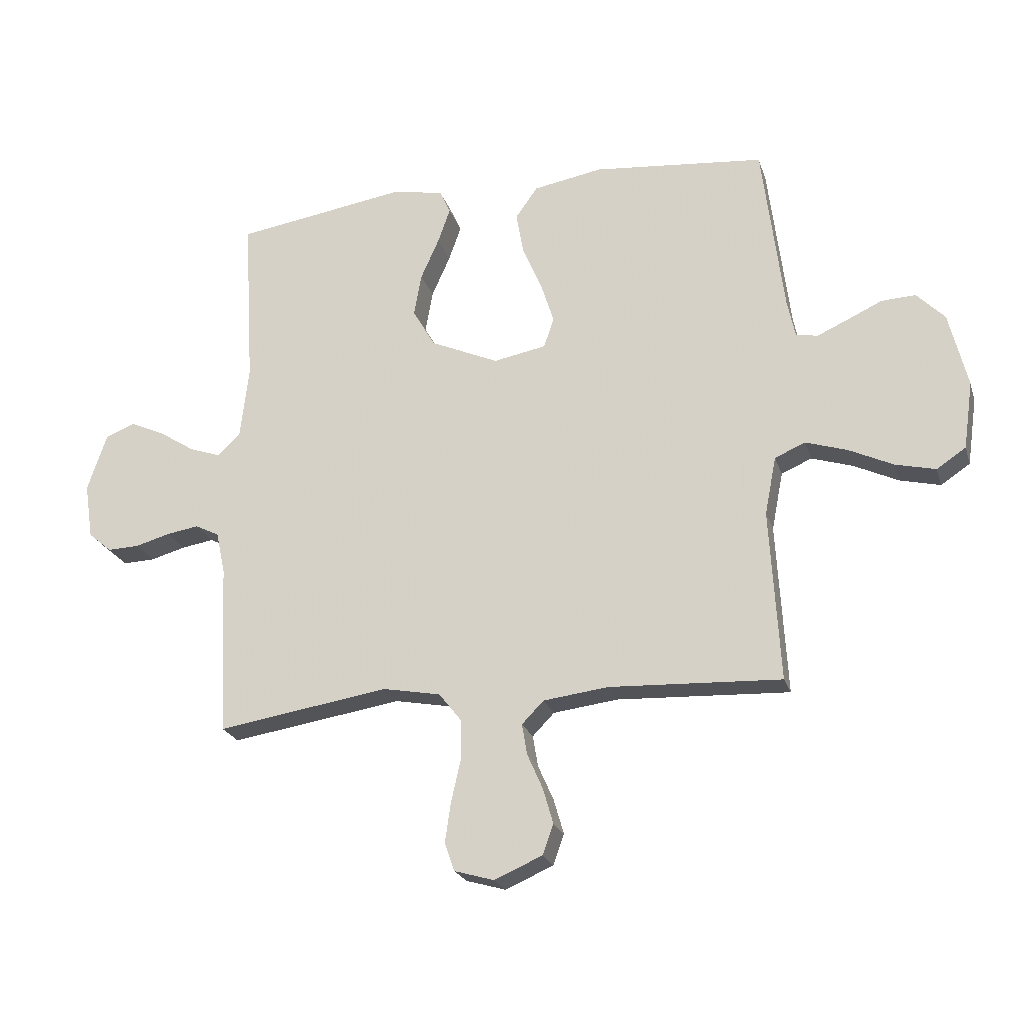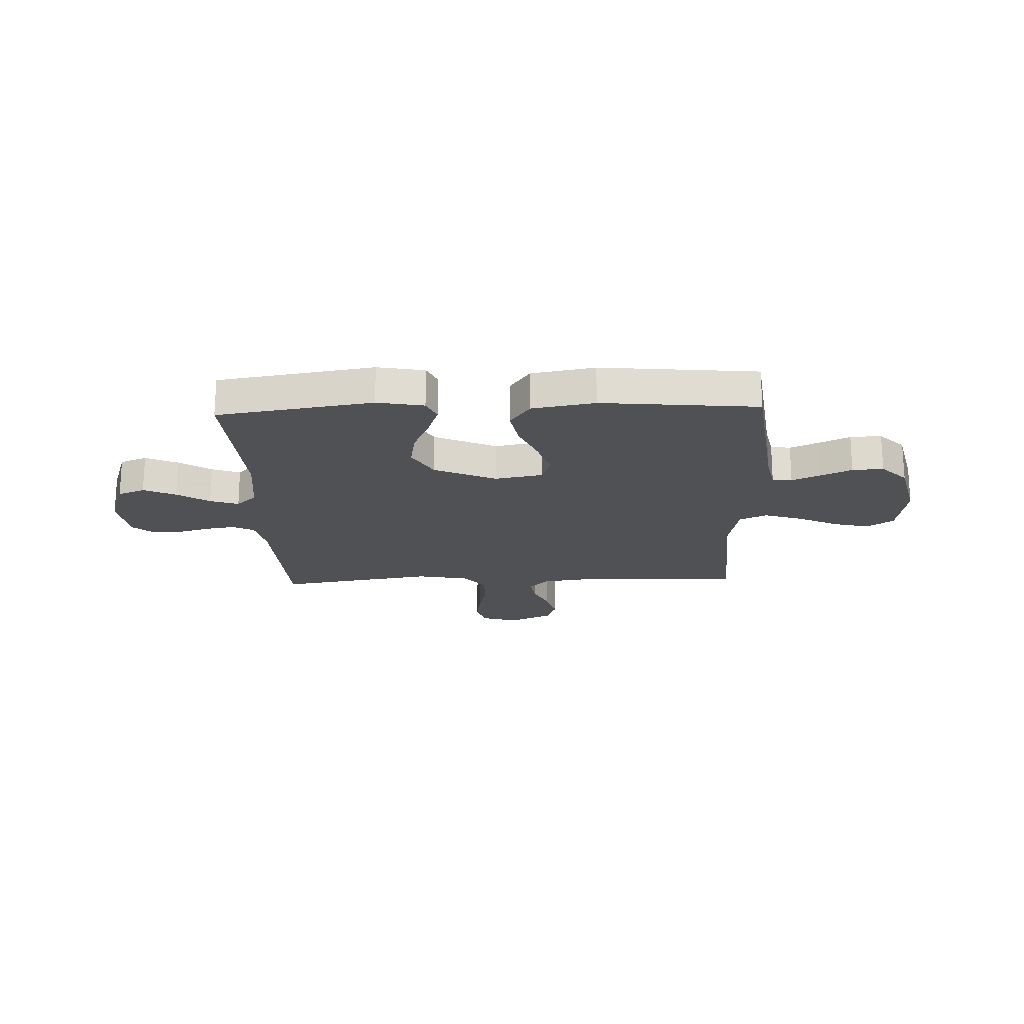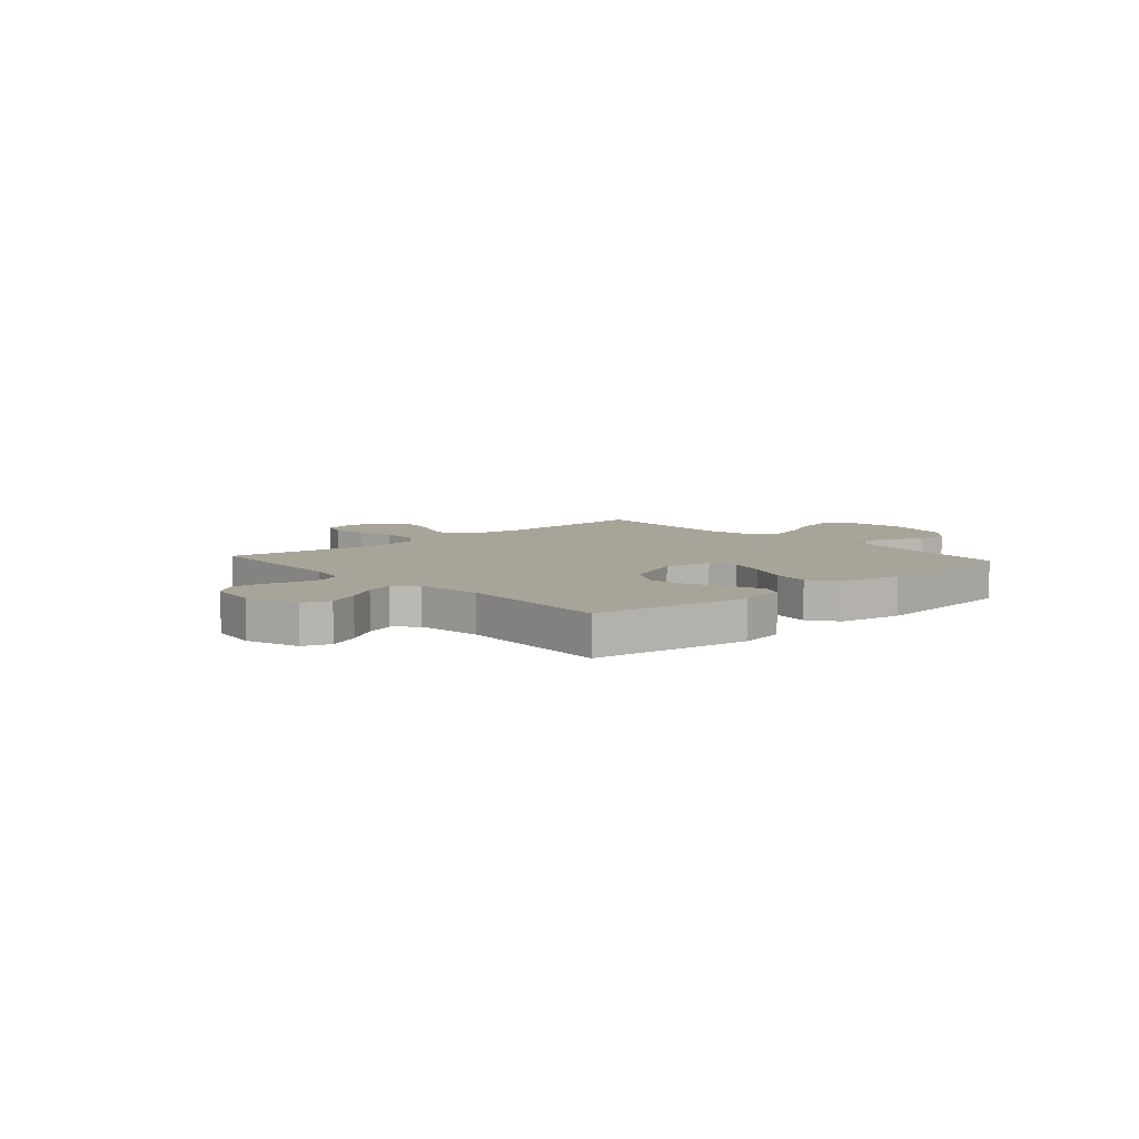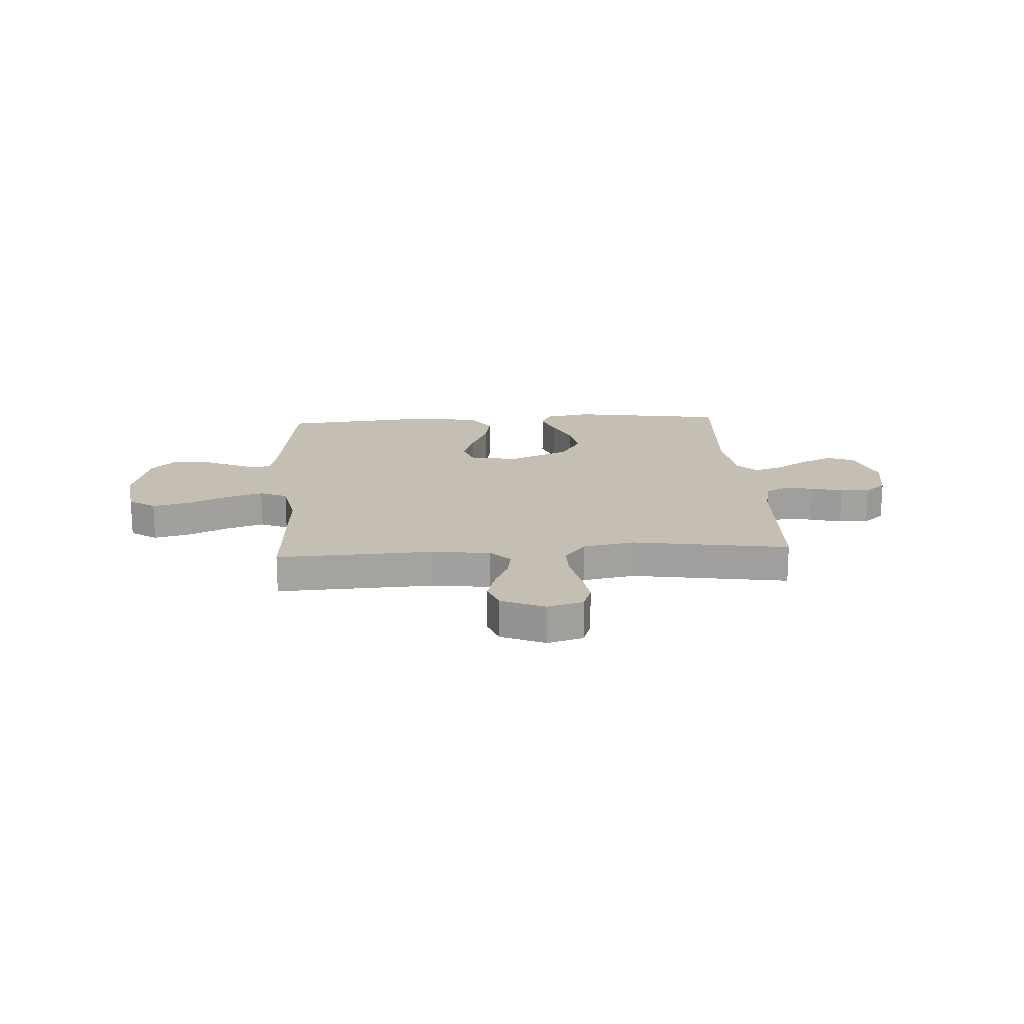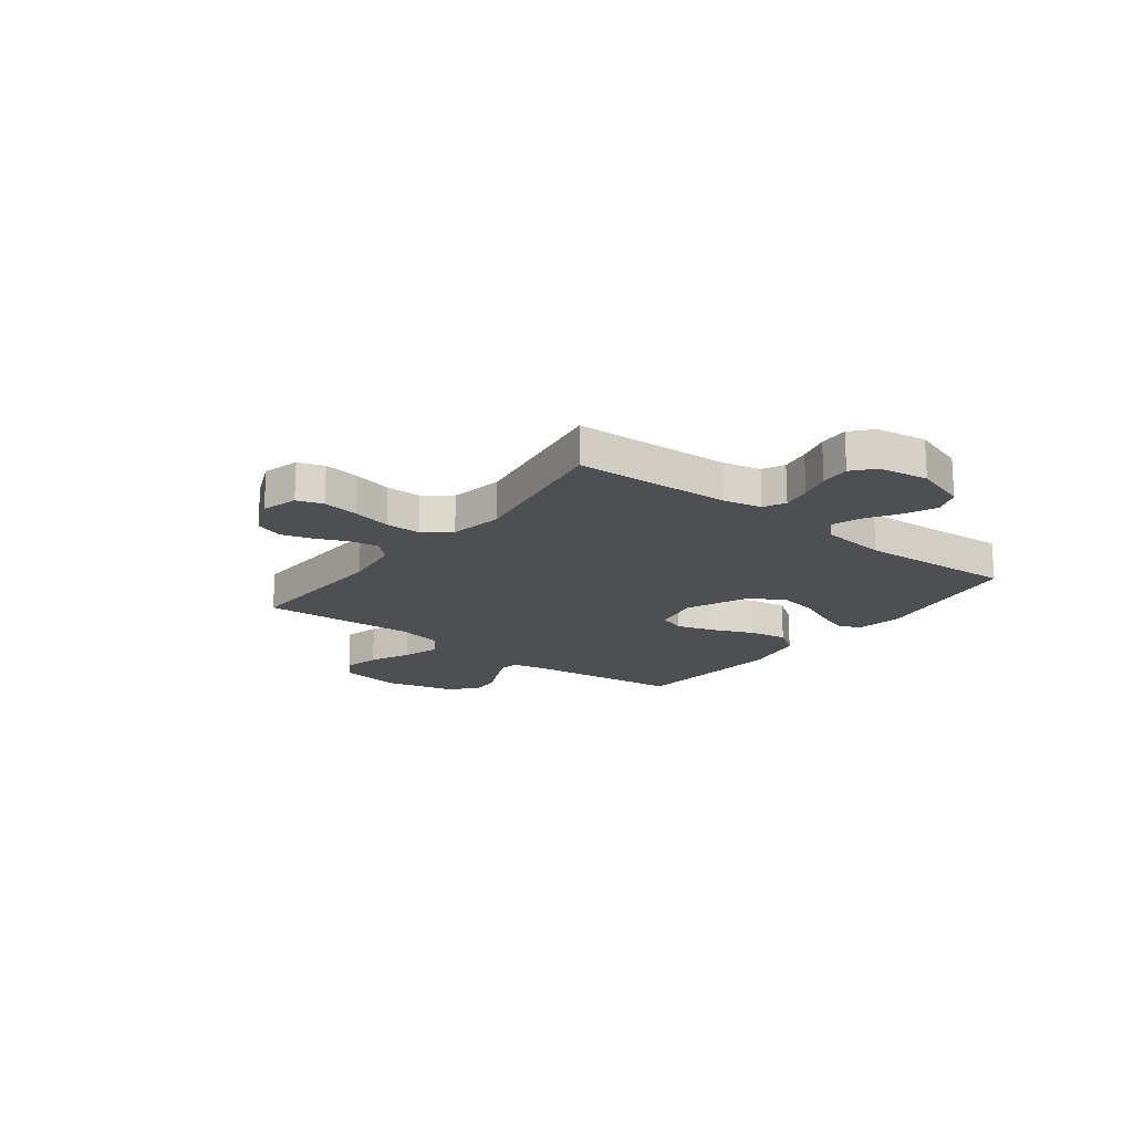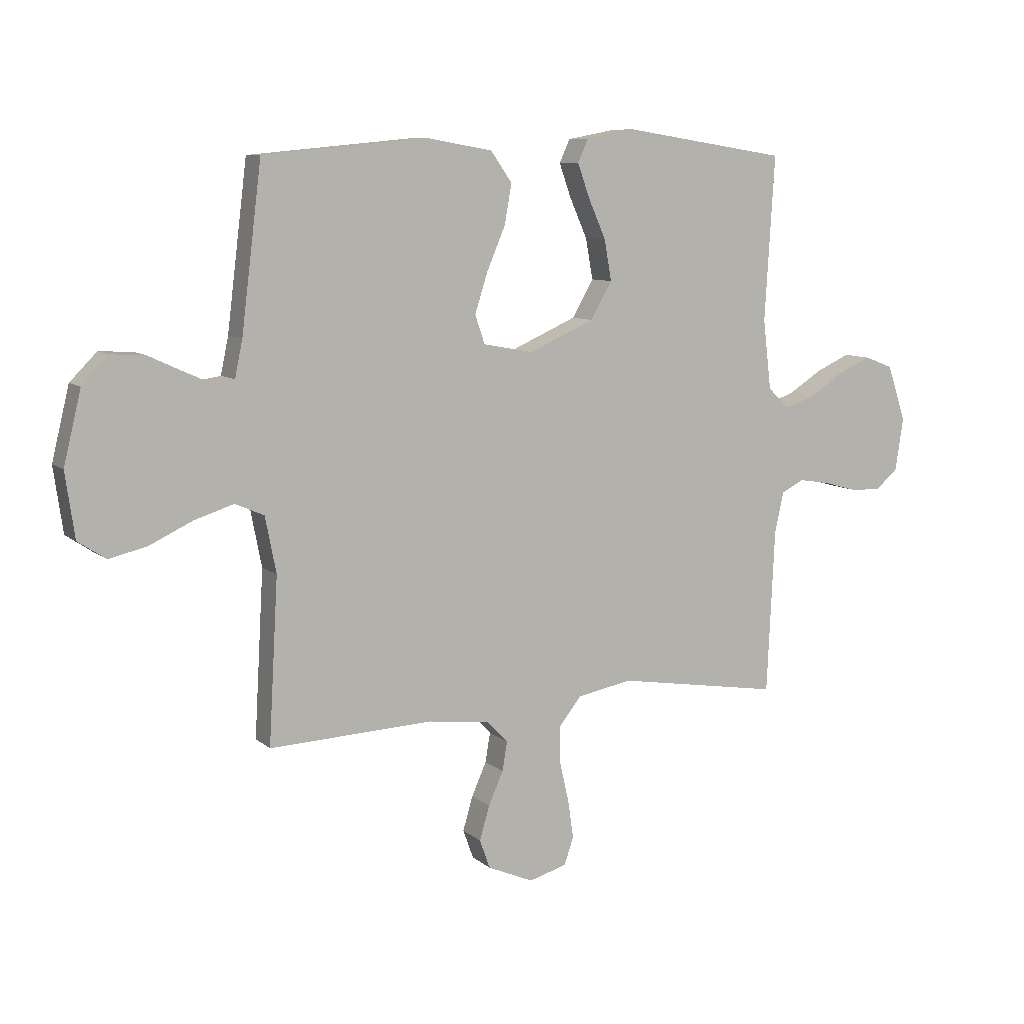
<metadata>
{"format":"obj","ext":"obj","renderer":"f3d","projection":"perspective","resolution":1024,"background":"white","views":[{"elev":-22.9,"azim":15.8,"up":"+Z"},{"elev":-20.2,"azim":2.2,"up":"+Y"},{"elev":7.2,"azim":-42.0,"up":"+Y"},{"elev":17.6,"azim":176.5,"up":"+Y"},{"elev":-18.2,"azim":-127.3,"up":"+Y"},{"elev":8.6,"azim":153.5,"up":"+Z"}]}
</metadata>
<code>
v 0.5 0.07 0.5
v 0.537 0.07 0.2
v 0.551 0.07 0.133
v 0.589 0.07 0.127
v 0.643 0.07 0.151
v 0.703 0.07 0.179
v 0.763 0.07 0.182
v 0.812 0.07 0.132
v 0.844 0.07 0
v 0.827 0.07 -0.118
v 0.776 0.07 -0.152
v 0.706 0.07 -0.135
v 0.628 0.07 -0.098
v 0.556 0.07 -0.075
v 0.503 0.07 -0.098
v 0.483 0.07 -0.2
v 0.5 0.07 -0.5
v 0.2 0.07 -0.486
v 0.087 0.07 -0.5
v 0.049 0.07 -0.539
v 0.058 0.07 -0.593
v 0.085 0.07 -0.654
v 0.103 0.07 -0.716
v 0.084 0.07 -0.769
v 0 0.07 -0.805
v -0.069 0.07 -0.785
v -0.086 0.07 -0.735
v -0.076 0.07 -0.666
v -0.059 0.07 -0.591
v -0.059 0.07 -0.523
v -0.099 0.07 -0.472
v -0.2 0.07 -0.453
v -0.5 0.07 -0.5
v -0.514 0.07 -0.2
v -0.53 0.07 -0.125
v -0.572 0.07 -0.104
v -0.628 0.07 -0.113
v -0.689 0.07 -0.13
v -0.745 0.07 -0.132
v -0.786 0.07 -0.097
v -0.801 0.07 0
v -0.767 0.07 0.102
v -0.715 0.07 0.122
v -0.653 0.07 0.094
v -0.591 0.07 0.054
v -0.536 0.07 0.035
v -0.497 0.07 0.072
v -0.482 0.07 0.2
v -0.5 0.07 0.5
v -0.2 0.07 0.546
v -0.11 0.07 0.529
v -0.091 0.07 0.487
v -0.113 0.07 0.425
v -0.145 0.07 0.353
v -0.158 0.07 0.279
v -0.119 0.07 0.211
v 0 0.07 0.158
v 0.092 0.07 0.175
v 0.11 0.07 0.227
v 0.087 0.07 0.3
v 0.053 0.07 0.38
v 0.04 0.07 0.453
v 0.079 0.07 0.508
v 0.2 0.07 0.529
v 0.5 0 0.5
v 0.537 0 0.2
v 0.551 0 0.133
v 0.589 0 0.127
v 0.643 0 0.151
v 0.703 0 0.179
v 0.763 0 0.182
v 0.812 0 0.132
v 0.844 0 0
v 0.827 0 -0.118
v 0.776 0 -0.152
v 0.706 0 -0.135
v 0.628 0 -0.098
v 0.556 0 -0.075
v 0.503 0 -0.098
v 0.483 0 -0.2
v 0.5 0 -0.5
v 0.2 0 -0.486
v 0.087 0 -0.5
v 0.049 0 -0.539
v 0.058 0 -0.593
v 0.085 0 -0.654
v 0.103 0 -0.716
v 0.084 0 -0.769
v 0 0 -0.805
v -0.069 0 -0.785
v -0.086 0 -0.735
v -0.076 0 -0.666
v -0.059 0 -0.591
v -0.059 0 -0.523
v -0.099 0 -0.472
v -0.2 0 -0.453
v -0.5 0 -0.5
v -0.514 0 -0.2
v -0.53 0 -0.125
v -0.572 0 -0.104
v -0.628 0 -0.113
v -0.689 0 -0.13
v -0.745 0 -0.132
v -0.786 0 -0.097
v -0.801 0 0
v -0.767 0 0.102
v -0.715 0 0.122
v -0.653 0 0.094
v -0.591 0 0.054
v -0.536 0 0.035
v -0.497 0 0.072
v -0.482 0 0.2
v -0.5 0 0.5
v -0.2 0 0.546
v -0.11 0 0.529
v -0.091 0 0.487
v -0.113 0 0.425
v -0.145 0 0.353
v -0.158 0 0.279
v -0.119 0 0.211
v 0 0 0.158
v 0.092 0 0.175
v 0.11 0 0.227
v 0.087 0 0.3
v 0.053 0 0.38
v 0.04 0 0.453
v 0.079 0 0.508
v 0.2 0 0.529
f 64 1 2
f 63 64 2
f 62 63 2
f 61 62 2
f 60 61 2
f 59 60 2 3
f 58 59 3
f 57 58 3 4
f 52 53 54
f 51 52 54
f 50 51 54
f 49 50 54
f 48 49 54
f 47 48 54 55
f 46 47 55 56
f 43 44 45
f 42 43 45
f 41 42 45
f 40 41 45
f 39 40 45
f 38 39 45
f 37 38 45
f 36 37 45 46
f 46 56 57
f 36 46 57
f 35 36 57
f 32 33 34
f 35 57 4
f 34 35 4
f 32 34 4
f 31 32 4
f 27 28 29
f 26 27 29
f 25 26 29
f 24 25 29
f 23 24 29
f 22 23 29
f 21 22 29
f 20 21 29 30
f 16 17 18
f 15 16 18 19
f 11 12 13
f 10 11 13
f 9 10 13
f 8 9 13
f 7 8 13
f 6 7 13
f 5 6 13
f 5 13 14
f 31 4 5
f 30 31 5
f 20 30 5
f 19 20 5
f 5 14 15
f 5 15 19
f 66 65 128
f 66 128 127
f 66 127 126
f 66 126 125
f 66 125 124
f 67 66 124 123
f 67 123 122
f 68 67 122 121
f 118 117 116
f 118 116 115
f 118 115 114
f 118 114 113
f 118 113 112
f 119 118 112 111
f 120 119 111 110
f 109 108 107
f 109 107 106
f 109 106 105
f 109 105 104
f 109 104 103
f 109 103 102
f 109 102 101
f 110 109 101 100
f 121 120 110
f 121 110 100
f 121 100 99
f 98 97 96
f 68 121 99
f 68 99 98
f 68 98 96
f 68 96 95
f 93 92 91
f 93 91 90
f 93 90 89
f 93 89 88
f 93 88 87
f 93 87 86
f 93 86 85
f 94 93 85 84
f 82 81 80
f 83 82 80 79
f 77 76 75
f 77 75 74
f 77 74 73
f 77 73 72
f 77 72 71
f 77 71 70
f 77 70 69
f 78 77 69
f 69 68 95
f 69 95 94
f 69 94 84
f 69 84 83
f 79 78 69
f 83 79 69
f 1 65 66 2
f 2 66 67 3
f 3 67 68 4
f 4 68 69 5
f 5 69 70 6
f 6 70 71 7
f 7 71 72 8
f 8 72 73 9
f 9 73 74 10
f 10 74 75 11
f 11 75 76 12
f 12 76 77 13
f 13 77 78 14
f 14 78 79 15
f 15 79 80 16
f 16 80 81 17
f 17 81 82 18
f 18 82 83 19
f 19 83 84 20
f 20 84 85 21
f 21 85 86 22
f 22 86 87 23
f 23 87 88 24
f 24 88 89 25
f 25 89 90 26
f 26 90 91 27
f 27 91 92 28
f 28 92 93 29
f 29 93 94 30
f 30 94 95 31
f 31 95 96 32
f 32 96 97 33
f 33 97 98 34
f 34 98 99 35
f 35 99 100 36
f 36 100 101 37
f 37 101 102 38
f 38 102 103 39
f 39 103 104 40
f 40 104 105 41
f 41 105 106 42
f 42 106 107 43
f 43 107 108 44
f 44 108 109 45
f 45 109 110 46
f 46 110 111 47
f 47 111 112 48
f 48 112 113 49
f 49 113 114 50
f 50 114 115 51
f 51 115 116 52
f 52 116 117 53
f 53 117 118 54
f 54 118 119 55
f 55 119 120 56
f 56 120 121 57
f 57 121 122 58
f 58 122 123 59
f 59 123 124 60
f 60 124 125 61
f 61 125 126 62
f 62 126 127 63
f 63 127 128 64
f 64 128 65 1

</code>
